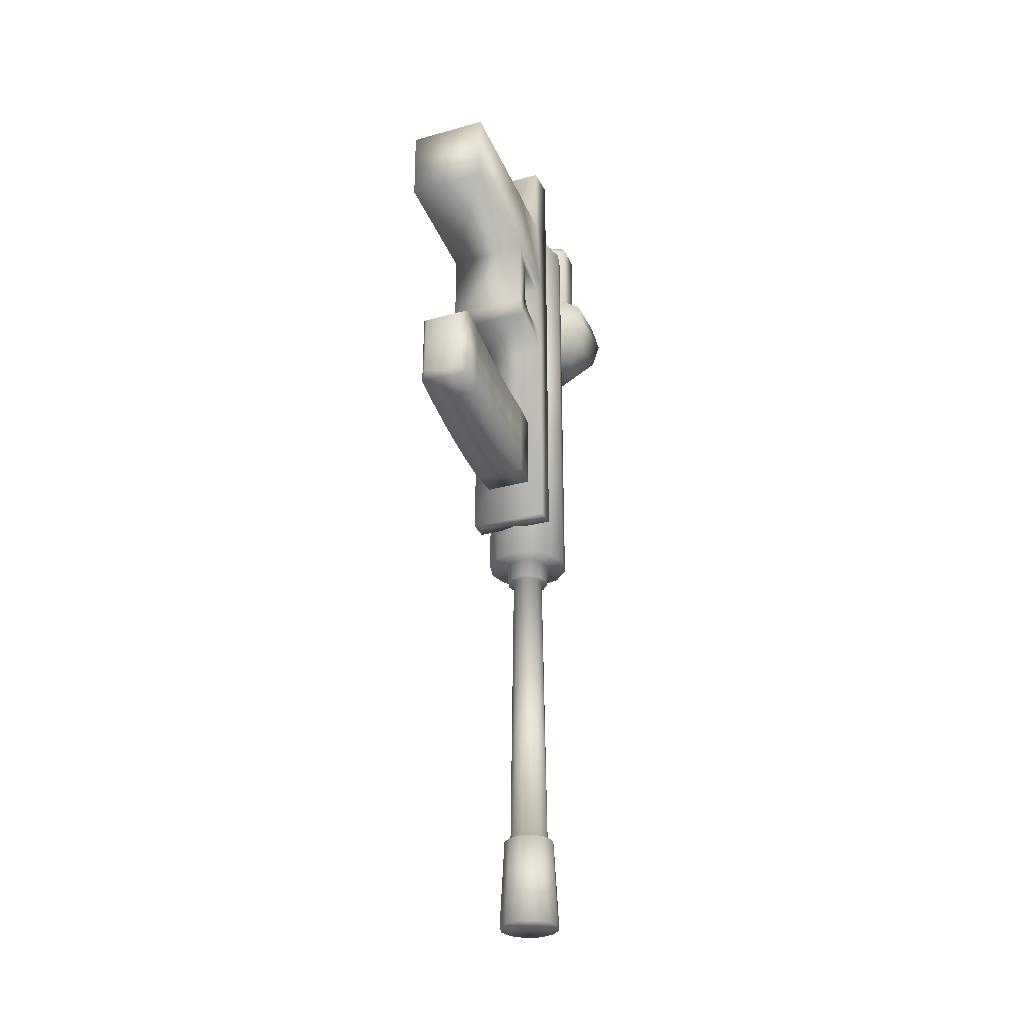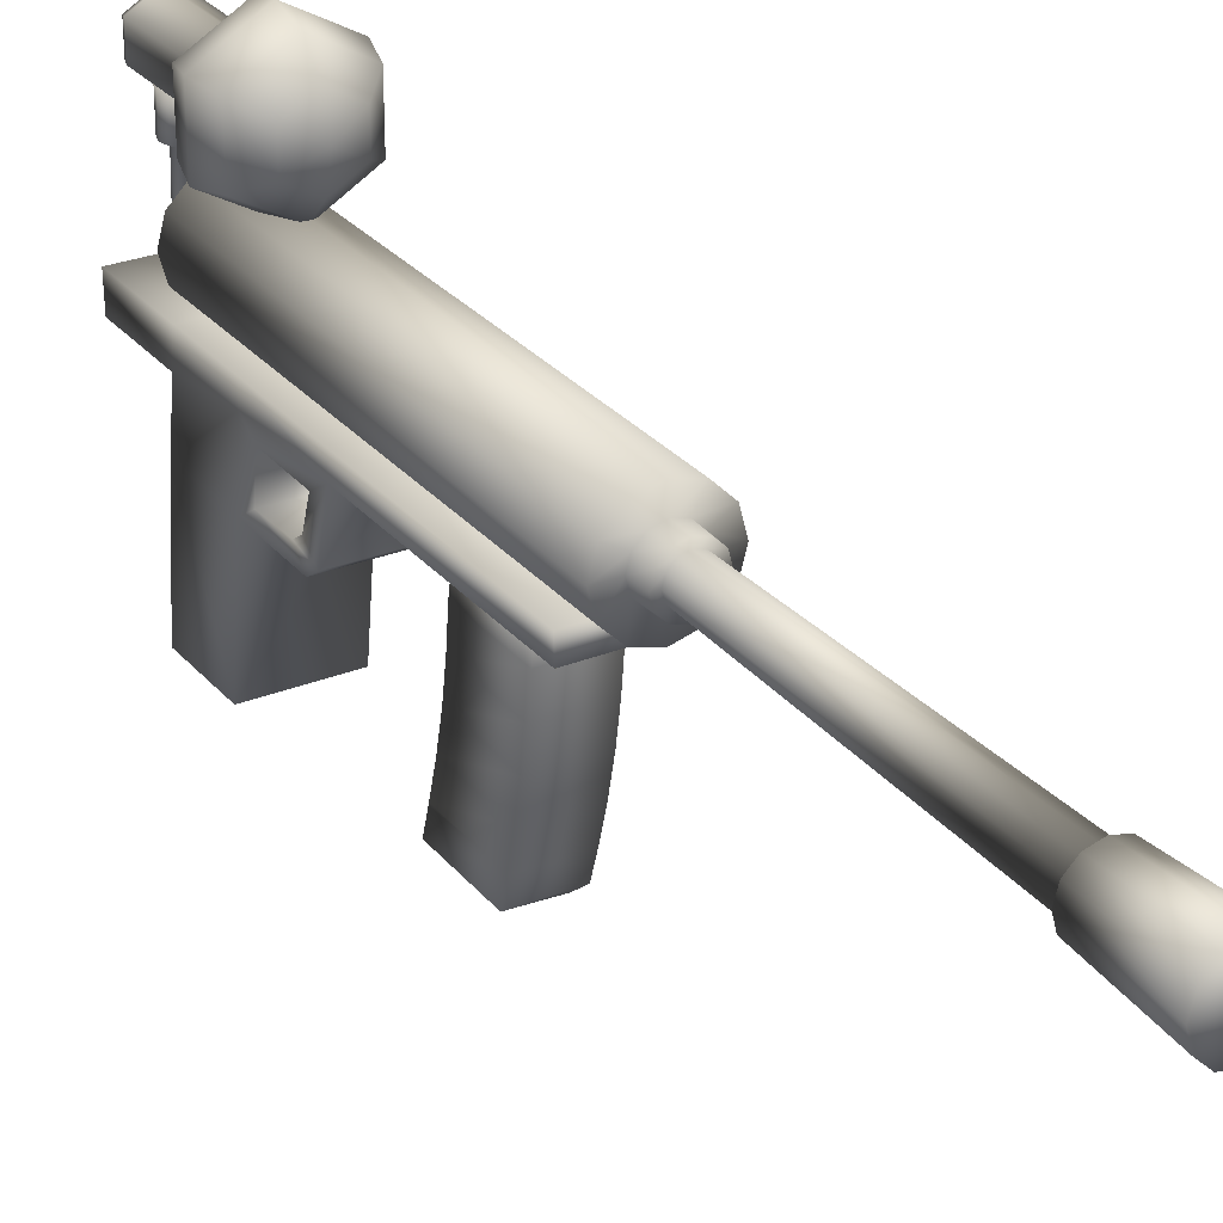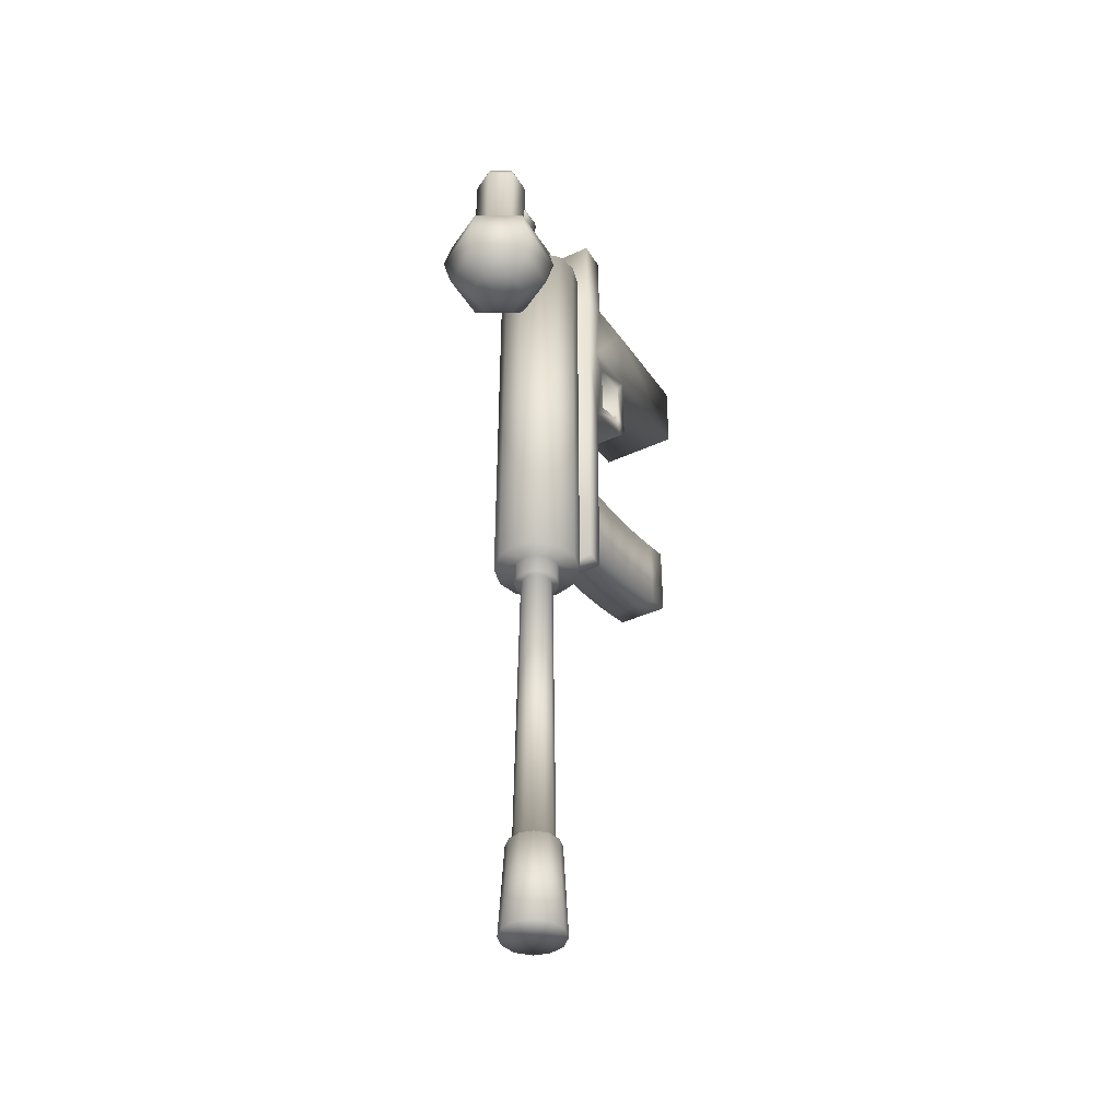
<metadata>
{"format":"obj","ext":"obj","renderer":"f3d","projection":"perspective","resolution":1024,"background":"white","views":[{"elev":-30.2,"azim":22.1,"up":"+Z"},{"elev":28.3,"azim":148.8,"up":"+Y"},{"elev":-41.2,"azim":-150.9,"up":"+Z"}]}
</metadata>
<code>
o low_Plano
v 0.01401 0.3046 0.06544
v 0.0148 0.346 0.08776
v 0.01523 0.3457 0.05562
v 0.01394 0.3071 0.06319
v -0.01401 0.3046 0.06544
v -0.0148 0.346 0.08776
v 0.0138 0.3146 0.07731
v 0.01406 0.3356 0.08704
v 0.01379 0.3247 0.08362
v 0.01393 0.3393 0.05998
v 0.01355 0.3187 0.06467
v 0.01352 0.3289 0.06366
v -0.01523 0.3457 0.05562
v -0.01394 0.3071 0.06319
v -0.0138 0.3146 0.07731
v -0.01406 0.3356 0.08704
v -0.01379 0.3247 0.08362
v -0.01393 0.3393 0.05998
v -0.01355 0.3187 0.06467
v -0.01352 0.3289 0.06366
v -0.04544 0.3586 0.1165
v 0.04544 0.3586 0.1165
v 0.04473 0.1536 0.2274
v -0.04473 0.1536 0.2274
v -0.04498 0.3469 0.2047
v -0.04431 0.3463 0.2963
v -0.04476 0.3792 0.2963
v 0.04498 0.3469 0.2047
v 0.04431 0.3463 0.2963
v -0.04477 0.3792 -0.2324
v 0.04476 0.3792 0.2963
v 0.04477 0.3792 -0.2324
v -0.0443 0.3571 -0.2324
v -0.04476 0.1547 0.1423
v 0.0443 0.3571 -0.2324
v 0.04476 0.1547 0.1423
v -0.04464 0.2876 0.2137
v -0.04506 0.3576 0.009858
v 0.04464 0.2876 0.2137
v -0.04512 0.2865 0.1254
v 0.04506 0.3576 0.009858
v 0.04512 0.2865 0.1254
v 0.04449 0.2855 0.04154
v 0.04448 0.2957 0.02719
v -0.04449 0.2855 0.04154
v -0.04448 0.2957 0.02719
v 0.04512 0.3434 0.03266
v -0.04512 0.3434 0.03266
v -0.04505 0.3016 0.1028
v 0.04505 0.3016 0.1028
v 0.0448 0.3029 0.05657
v 0.04482 0.3115 0.04384
v -0.0448 0.3029 0.05657
v -0.04482 0.3115 0.04384
v -0.04507 0.3438 0.09764
v 0.04507 0.3438 0.09764
v 0.02575 0.3645 -0.1838
v 0.02576 0.3646 -0.09626
v 0.02834 0.1893 -0.06653
v 0.02835 0.2241 -0.0763
v -0.02575 0.3645 -0.1838
v -0.02576 0.3646 -0.09626
v 0.02835 0.2588 -0.08419
v 0.02835 0.2935 -0.08979
v 0.02836 0.3284 -0.09355
v 0.02834 0.328 -0.1814
v 0.02832 0.2931 -0.1776
v 0.02831 0.2581 -0.1719
v 0.02832 0.2232 -0.164
v 0.02832 0.1882 -0.1541
v 0.02822 0.1601 -0.145
v 0.02141 0.1516 -0.1319
v -0.02834 0.1893 -0.06653
v -0.02835 0.2241 -0.0763
v -0.02835 0.2588 -0.08419
v -0.02835 0.2935 -0.08979
v -0.02836 0.3284 -0.09355
v 0.02137 0.1518 -0.06442
v 0.02824 0.1608 -0.0577
v -0.02834 0.328 -0.1814
v -0.02832 0.2931 -0.1776
v -0.02831 0.2581 -0.1719
v -0.02832 0.2232 -0.164
v -0.02832 0.1882 -0.1541
v -0.02822 0.1601 -0.145
v -0.02141 0.1516 -0.1361
v -0.02137 0.1518 -0.06442
v -0.02824 0.1608 -0.0577
v 0 0.4212 0.2125
v 0 0.3958 -0.2693
v 0.01268 0.4431 -0.2693
v 0.02195 0.4338 -0.2693
v 0 0.4465 -0.2693
v -0.01268 0.4431 -0.2693
v -0.02195 0.4338 -0.2693
v -0.02534 0.4212 -0.2693
v -0.02195 0.4085 -0.2693
v -0.01268 0.3992 -0.2693
v 0.02534 0.4212 -0.2693
v 0 0.4038 -0.2903
v 0.02195 0.4085 -0.2693
v 0.01268 0.3992 -0.2693
v 0 0.4386 -0.2903
v -0.008724 0.4363 -0.2903
v -0.0151 0.4299 -0.2903
v -0.01743 0.4212 -0.2903
v -0.0151 0.4125 -0.2903
v -0.008724 0.4061 -0.2903
v 0.008724 0.4363 -0.2903
v 0.0151 0.4299 -0.2903
v 0.01743 0.4212 -0.2903
v 0.0151 0.4125 -0.2903
v 0.008724 0.4061 -0.2903
v 0 0.4212 -0.7253
v 0 0.3742 0.2116
v 0 0.4682 0.2116
v -0.02352 0.4619 0.2116
v -0.04072 0.4447 0.2116
v -0.04702 0.4212 0.2116
v -0.04072 0.3977 0.2116
v -0.02352 0.3805 0.2116
v 0 0.3742 -0.2689
v 0 0.4682 -0.2689
v -0.02351 0.4619 -0.2689
v -0.04071 0.4447 -0.2689
v -0.047 0.4212 -0.2689
v -0.04071 0.3977 -0.2689
v -0.02351 0.3805 -0.2689
v 0.02352 0.4619 0.2116
v 0 0.3967 -0.2901
v 0.04072 0.4447 0.2116
v 0.04702 0.4212 0.2116
v 0.04072 0.3977 0.2116
v 0.02352 0.3805 0.2116
v 0 0.4456 -0.2901
v -0.01225 0.4424 -0.2901
v -0.0212 0.4334 -0.2901
v -0.02448 0.4212 -0.2901
v -0.0212 0.4089 -0.2901
v -0.01225 0.4 -0.2901
v 0 0.3928 -0.6246
v 0.02351 0.4619 -0.2689
v 0.04071 0.4447 -0.2689
v 0.047 0.4212 -0.2689
v 0 0.4495 -0.6246
v -0.01421 0.4457 -0.6246
v -0.02459 0.4354 -0.6246
v -0.0284 0.4212 -0.6246
v -0.02459 0.407 -0.6246
v -0.01421 0.3966 -0.6246
v 0.04071 0.3977 -0.2689
v 0 0.3874 -0.7244
v 0.02351 0.3805 -0.2689
v 0.01225 0.4424 -0.2901
v 0 0.4549 -0.7244
v -0.0169 0.4504 -0.7244
v -0.02926 0.4381 -0.7244
v -0.03378 0.4212 -0.7244
v -0.02926 0.4043 -0.7244
v -0.0169 0.3919 -0.7244
v 0.0212 0.4334 -0.2901
v 0 0.3996 -0.6237
v 0.02448 0.4212 -0.2901
v -0.0108 0.4025 -0.6237
v 0.0212 0.4089 -0.2901
v 0.01225 0.4 -0.2901
v 0 0.4427 -0.6237
v -0.0108 0.4398 -0.6237
v -0.01869 0.4319 -0.6237
v -0.02157 0.4212 -0.6237
v -0.01869 0.4104 -0.6237
v 0.01421 0.4457 -0.6246
v 0.02459 0.4354 -0.6246
v 0.0284 0.4212 -0.6246
v 0.02459 0.407 -0.6246
v 0 0.3778 0.2499
v 0 0.5005 0.2626
v 0.01421 0.3966 -0.6246
v 0.0169 0.4504 -0.7244
v 0.02926 0.4381 -0.7244
v 0 0.3778 0.2752
v -0.006344 0.3778 0.2735
v -0.01098 0.3778 0.2689
v -0.01267 0.3778 0.2626
v -0.01098 0.3778 0.2562
v -0.006344 0.3778 0.2516
v 0 0.4622 0.2518
v 0.03378 0.4212 -0.7244
v 0.02926 0.4043 -0.7244
v 0.0169 0.3919 -0.7244
v 0.0108 0.4025 -0.6237
v 0 0.4622 0.2733
v -0.005403 0.4622 0.2719
v -0.009342 0.4622 0.2679
v -0.01078 0.4622 0.2626
v -0.009342 0.4622 0.2572
v -0.005403 0.4622 0.2532
v 0 0.4996 0.2441
v 0 0.4648 0.2439
v 0.0108 0.4398 -0.6237
v 0.01869 0.4319 -0.6237
v 0.02157 0.4212 -0.6237
v 0.01869 0.4104 -0.6237
v 0 0.4996 0.281
v -0.009251 0.4996 0.2786
v -0.01601 0.4996 0.2718
v -0.01849 0.4996 0.2626
v -0.01601 0.4996 0.2533
v -0.009251 0.4996 0.2466
v 0 0.4648 0.2812
v -0.009343 0.4648 0.2787
v -0.01617 0.4648 0.2719
v -0.01867 0.4648 0.2626
v -0.01617 0.4648 0.2532
v -0.009343 0.4648 0.2464
v 0 0.4876 0.08862
v 0 0.4635 0.1111
v 0 0.4546 0.1417
v 0 0.4635 0.1724
v 0.006344 0.3778 0.2735
v 0.01098 0.3778 0.2689
v 0.01267 0.3778 0.2626
v 0 0.5538 0.08862
v 0 0.5778 0.1111
v 0 0.5867 0.1417
v 0 0.5778 0.1724
v 0 0.5207 0.08035
v -0.02868 0.5372 0.08862
v -0.04954 0.5493 0.1111
v -0.05719 0.5537 0.1417
v -0.04953 0.5492 0.1724
v -0.02868 0.5041 0.08862
v -0.04954 0.4921 0.1111
v -0.05719 0.4876 0.1417
v -0.04953 0.4921 0.1724
v 0 0.4935 0.2927
v 0 0.491 0.286
v 0.01098 0.3778 0.2562
v 0.006344 0.3778 0.2516
v 0 0.5483 0.2927
v 0 0.5508 0.286
v -0.02378 0.5346 0.2927
v -0.0259 0.5359 0.286
v -0.02377 0.5072 0.2927
v -0.02591 0.506 0.286
v 0 0.4907 0.1966
v -0.02567 0.5061 0.1967
v 0.005403 0.4622 0.2719
v 0.009342 0.4622 0.2679
v 0 0.5505 0.1967
v -0.02567 0.5357 0.1967
v 0 0.439 0.2115
v 0 0.5005 0.2242
v 0.01078 0.4622 0.2626
v 0.009342 0.4622 0.2572
v 0.005403 0.4622 0.2532
v 0 0.4388 0.2369
v -0.006313 0.4388 0.2352
v -0.01095 0.4389 0.2306
v -0.01267 0.439 0.2242
v -0.01097 0.4391 0.2179
v -0.006319 0.4391 0.2132
v 0 0.4646 0.2122
v 0.009251 0.4996 0.2786
v 0.01601 0.4996 0.2718
v 0.01849 0.4996 0.2626
v 0.01601 0.4996 0.2533
v 0 0.4646 0.2362
v -0.006005 0.4646 0.2346
v -0.01039 0.4646 0.2302
v -0.012 0.4646 0.2242
v -0.01039 0.4646 0.2182
v -0.006005 0.4646 0.2138
v 0 0.4088 0.202
v 0.009251 0.4996 0.2466
v 0.009343 0.4648 0.2787
v 0.01617 0.4648 0.2719
v 0.01867 0.4648 0.2626
v 0 0.4341 0.202
v -0.006334 0.4324 0.202
v -0.01097 0.4278 0.2019
v -0.01267 0.4214 0.202
v -0.01097 0.4151 0.202
v -0.006333 0.4105 0.202
v 0 0.4088 0.1888
v 0.01617 0.4648 0.2532
v 0.009343 0.4648 0.2464
v 0 0.4341 0.1888
v -0.006344 0.4324 0.1888
v -0.01098 0.4278 0.1888
v -0.01267 0.4215 0.1888
v -0.01098 0.4151 0.1888
v -0.006344 0.4105 0.1888
v 0.02868 0.5372 0.08862
v 0.04954 0.5493 0.1111
v 0.05719 0.5537 0.1417
v 0.04953 0.5492 0.1724
v 0 0.4194 0.2334
v 0 0.4097 0.22
v -0.006298 0.4203 0.232
v -0.006295 0.4113 0.2194
v -0.01092 0.4227 0.2281
v -0.01093 0.4157 0.2181
v -0.01267 0.426 0.2228
v -0.01267 0.4217 0.2162
v -0.01109 0.4293 0.2175
v -0.01101 0.4278 0.2143
v -0.006564 0.4319 0.2136
v -0.00633 0.4324 0.2132
v 0 0.434 0.2129
v 0 0.4331 0.2122
v 0.02868 0.5041 0.08862
v 0.04954 0.4921 0.1111
v 0 0.4974 0.205
v 0 0.5003 0.208
v 0 0.4664 0.2053
v 0.05719 0.4876 0.1417
v 0.04953 0.4921 0.1724
v 0.02378 0.5346 0.2927
v 0.0259 0.5359 0.286
v 0 0.5003 0.2405
v 0 0.4974 0.2434
v -0.008142 0.5003 0.2383
v -0.009599 0.4974 0.2408
v -0.01409 0.5003 0.2323
v -0.01662 0.4974 0.2338
v -0.01627 0.5003 0.2242
v -0.01918 0.4974 0.2242
v -0.01409 0.5003 0.2161
v -0.01662 0.4974 0.2146
v -0.008142 0.5003 0.2101
v -0.009599 0.4974 0.2076
v 0.02377 0.5072 0.2927
v 0.02591 0.506 0.286
v 0.02567 0.5061 0.1967
v 0 0.4664 0.2431
v -0.009455 0.4664 0.2406
v -0.01637 0.4664 0.2336
v -0.01889 0.4664 0.2242
v -0.01637 0.4664 0.2148
v -0.009455 0.4664 0.2079
v -0.0451 0.3795 0.01061
v -0.0451 0.3795 0.1993
v -0.0451 0.3795 0.1165
v 0.02567 0.5357 0.1967
v 0.006313 0.4388 0.2352
v 0.01095 0.4389 0.2306
v 0.01267 0.439 0.2242
v 0.01097 0.4391 0.2179
v 0.006319 0.4391 0.2132
v 0.006005 0.4646 0.2346
v 0.01039 0.4646 0.2302
v 0.012 0.4646 0.2242
v 0.01039 0.4646 0.2182
v 0.006005 0.4646 0.2138
v 0.006334 0.4324 0.202
v 0.01097 0.4278 0.2019
v 0.01267 0.4214 0.202
v 0.01097 0.4151 0.202
v 0.006333 0.4105 0.202
v 0.006344 0.4324 0.1888
v 0.01098 0.4278 0.1888
v 0.01267 0.4215 0.1888
v 0.01098 0.4151 0.1888
v 0.006344 0.4105 0.1888
v 0.006298 0.4203 0.232
v 0.006295 0.4113 0.2194
v 0.01092 0.4227 0.2281
v 0.01093 0.4157 0.2181
v 0.01267 0.426 0.2228
v 0.01267 0.4217 0.2162
v 0.01109 0.4293 0.2175
v 0.01101 0.4278 0.2143
v 0.006564 0.4319 0.2136
v 0.00633 0.4324 0.2132
v 0.008142 0.5003 0.2383
v 0.009599 0.4974 0.2408
v 0.01409 0.5003 0.2323
v 0.01662 0.4974 0.2338
v 0.01627 0.5003 0.2242
v 0.01918 0.4974 0.2242
v 0.01409 0.5003 0.2161
v 0.01662 0.4974 0.2146
v 0.008142 0.5003 0.2101
v 0.009599 0.4974 0.2076
v 0.009455 0.4664 0.2406
v 0.01637 0.4664 0.2336
v 0.01889 0.4664 0.2242
v 0.01637 0.4664 0.2148
v 0.009455 0.4664 0.2079
v 0.0451 0.3795 0.01061
v 0.0451 0.3795 0.1993
v 0.0451 0.3795 0.1165
f 16 17 9 8
f 15 5 1 7
f 14 4 1 5
f 19 20 12 11
f 16 18 20 17
f 6 13 18 16
f 17 15 7 9
f 1 4 11 7
f 6 16 8 2
f 19 15 17 20
f 18 13 3 10
f 5 15 19 14
f 25 26 27 343
f 46 45 53 54
f 34 24 37 40
f 24 23 39 37
f 29 31 27 26
f 36 42 39 23
f 79 71 70 59
f 59 70 69 60
f 53 51 52 54
f 84 83 69 70
f 55 48 47 56
f 58 65 66 57
f 62 58 57 61
f 48 54 52 47
f 38 46 54 48
f 36 23 24 34
f 37 25 21 40
f 33 35 41 38
f 32 35 33 30
f 344 342 38 21
f 45 40 49 53
f 44 46 38 41
f 43 51 50 42
f 55 49 40 21
f 72 71 79 78
f 38 342 30 33
f 14 19 11 4
f 343 344 21 25
f 89 132 131
f 73 74 83 84
f 63 68 67 64
f 89 134 133
f 201 200 109 110
f 88 73 84 85
f 85 84 70 71
f 62 61 80 77
f 86 87 88 85
f 64 67 66 65
f 87 86 72 78
f 74 75 82 83
f 75 76 81 82
f 76 77 80 81
f 111 163 165 112
f 113 191 203 112
f 166 102 90 130
f 89 133 132
f 178 175 203 191
f 201 173 172 200
f 200 172 145 167
f 173 174 188 180
f 162 141 178 191
f 89 116 117
f 89 117 118
f 89 118 119
f 89 119 120
f 122 115 121 128
f 89 120 121
f 89 121 115
f 140 130 90 98
f 104 105 137 136
f 114 179 180
f 101 151 153 102
f 222 238 255 254
f 167 168 104 103
f 143 142 129 131
f 105 106 138 137
f 151 144 132 133
f 106 107 139 138
f 103 104 136 135
f 100 162 191 113
f 107 108 140 139
f 108 164 162 100
f 161 92 99 163
f 202 174 173 201
f 169 170 106 105
f 112 203 202 111
f 172 173 180 179
f 170 171 107 106
f 114 190 152
f 145 172 179 155
f 171 164 108 107
f 168 169 105 104
f 114 189 190
f 171 170 148 149
f 146 156 157 147
f 135 93 91 154
f 145 155 156 146
f 165 101 102 166
f 114 160 159
f 154 91 92 161
f 114 152 160
f 203 175 174 202
f 177 267 275
f 168 167 145 146
f 164 171 149 150
f 256 287 286 255
f 220 221 249 248
f 169 168 146 147
f 255 286 278 254
f 177 264 265
f 170 169 147 148
f 162 164 150 141
f 147 157 158 148
f 114 156 155
f 148 158 159 149
f 114 157 156
f 149 159 160 150
f 163 99 101 165
f 114 158 157
f 150 160 152 141
f 113 166 130 100
f 114 159 158
f 98 90 122 128
f 114 155 179
f 114 180 188
f 114 188 189
f 92 143 144 99
f 93 123 142 91
f 93 94 124 123
f 94 95 125 124
f 95 96 126 125
f 96 97 127 126
f 97 98 128 127
f 174 175 189 188
f 175 178 190 189
f 178 141 152 190
f 102 153 122 90
f 99 144 151 101
f 91 142 143 92
f 124 117 116 123
f 125 118 117 124
f 126 119 118 125
f 127 120 119 126
f 128 121 120 127
f 248 276 210 192
f 239 176 187 256
f 177 204 264
f 238 239 256 255
f 249 277 276 248
f 177 266 267
f 177 265 266
f 187 199 287 256
f 181 220 248 192
f 254 278 277 249
f 177 275 198
f 221 222 254 249
f 139 140 98 97
f 138 139 97 96
f 137 138 96 95
f 136 137 95 94
f 135 136 94 93
f 109 200 167 103
f 153 151 133 134
f 144 143 131 132
f 142 123 116 129
f 108 100 130 140
f 295 313 312 294
f 219 318 335 246
f 312 216 227
f 177 208 207
f 297 226 250 345
f 223 294 227
f 313 217 216 312
f 296 317 313 295
f 177 205 204
f 193 192 210 211
f 194 193 211 212
f 186 197 187 176
f 185 196 197 186
f 184 195 196 185
f 183 194 195 184
f 182 193 194 183
f 181 192 193 182
f 275 287 199 198
f 265 277 278 266
f 267 286 287 275
f 204 210 276 264
f 266 278 286 267
f 345 320 334 335
f 318 297 345 335
f 225 296 295 224
f 177 206 205
f 177 207 206
f 177 209 208
f 177 198 209
f 226 297 296 225
f 197 196 214 215
f 294 312 227
f 196 195 213 214
f 187 197 215 199
f 195 194 212 213
f 250 241 320 345
f 205 206 212 211
f 297 318 317 296
f 207 208 214 213
f 318 219 218 317
f 204 205 211 210
f 208 209 215 214
f 206 207 213 212
f 390 355 263 316
f 317 218 217 313
f 224 295 294 223
f 209 198 199 215
f 389 390 385 383
f 250 251 243 241
f 251 247 245 243
f 388 353 354 389
f 257 346 351 268
f 335 334 237 246
f 320 319 333 334
f 253 382 384
f 334 333 236 237
f 241 240 319 320
f 253 321 376
f 253 384 315
f 350 252 263 355
f 253 380 382
f 348 349 354 353
f 231 251 250 226
f 349 350 355 354
f 333 319 240 236
f 347 348 353 352
f 336 268 351 386
f 235 247 251 231
f 225 224 229 230
f 223 227 228
f 226 225 230 231
f 224 223 228 229
f 219 246 247 235
f 230 229 233 234
f 228 227 232
f 231 230 234 235
f 229 228 232 233
f 387 388 381 379
f 234 233 217 218
f 232 227 216
f 235 234 218 219
f 233 232 216 217
f 341 316 263 273
f 346 347 352 351
f 253 376 378
f 390 316 314 385
f 241 243 242 240
f 243 245 244 242
f 245 237 236 244
f 247 246 237 245
f 244 236 240 242
f 81 80 66 67
f 75 63 64 76
f 253 329 327
f 385 384 382 383
f 82 81 67 68
f 86 85 71 72
f 253 323 321
f 336 337 269 268
f 262 273 263 252
f 261 272 273 262
f 260 271 272 261
f 259 270 271 260
f 258 269 270 259
f 257 268 269 258
f 386 387 379 377
f 388 389 383 381
f 386 351 352 387
f 389 354 355 390
f 336 386 377 322
f 381 380 378 379
f 341 332 314 316
f 62 77 65 58
f 83 82 68 69
f 88 79 59 73
f 253 325 323
f 253 327 325
f 338 326 328 339
f 253 331 329
f 253 315 331
f 340 330 332 341
f 339 340 272 271
f 73 59 60 74
f 338 339 271 270
f 336 322 324 337
f 49 50 51 53
f 340 341 273 272
f 337 338 270 269
f 339 328 330 340
f 74 60 63 75
f 337 324 326 338
f 284 293 285 274
f 283 292 293 284
f 282 291 292 283
f 281 290 291 282
f 280 289 290 281
f 279 288 289 280
f 356 357 362 361
f 279 356 361 288
f 357 358 363 362
f 358 359 364 363
f 359 360 365 364
f 360 274 285 365
f 279 280 309 310
f 280 281 307 309
f 281 282 305 307
f 282 283 303 305
f 283 284 301 303
f 284 274 299 301
f 310 311 374 375
f 311 252 350 374
f 370 348 347 368
f 369 368 366 367
f 360 367 299 274
f 357 373 371 358
f 359 369 367 360
f 358 371 369 359
f 366 346 257 298
f 367 366 298 299
f 371 370 368 369
f 368 347 346 366
f 375 374 372 373
f 373 372 370 371
f 374 350 349 372
f 372 349 348 370
f 301 299 298 300
f 300 298 257 258
f 303 301 300 302
f 302 300 258 259
f 305 303 302 304
f 304 302 259 260
f 307 305 304 306
f 306 304 260 261
f 309 307 306 308
f 308 306 261 262
f 310 309 308 311
f 311 308 262 252
f 356 375 373 357
f 279 310 375 356
f 379 378 376 377
f 383 382 380 381
f 314 315 384 385
f 56 47 41 22
f 80 61 57 66
f 76 64 65 77
f 324 322 321 323
f 326 324 323 325
f 328 326 325 327
f 330 328 327 329
f 332 330 329 331
f 314 332 331 315
f 377 376 321 322
f 45 43 42 40
f 55 21 38 48
f 39 42 22 28
f 253 378 380
f 60 69 68 63
f 387 352 353 388
f 264 276 277 265
f 344 393 391 342
f 44 43 45 46
f 112 165 166 113
f 89 129 116
f 103 135 154 109
f 110 161 163 111
f 122 153 134 115
f 109 154 161 110
f 89 115 134
f 89 131 129
f 41 35 32 391
f 392 28 22 393
f 56 22 42 50
f 393 22 41 391
f 37 39 28 25
f 40 42 36 34
f 41 47 52 44
f 391 32 30 342
f 25 28 29 26
f 44 52 51 43
f 343 392 393 344
f 8 9 12 10
f 28 392 31 29
f 2 8 10 3
f 11 12 9 7
f 18 10 12 20
f 87 78 79 88
f 49 55 56 50
f 27 31 392 343
f 111 202 201 110

</code>
